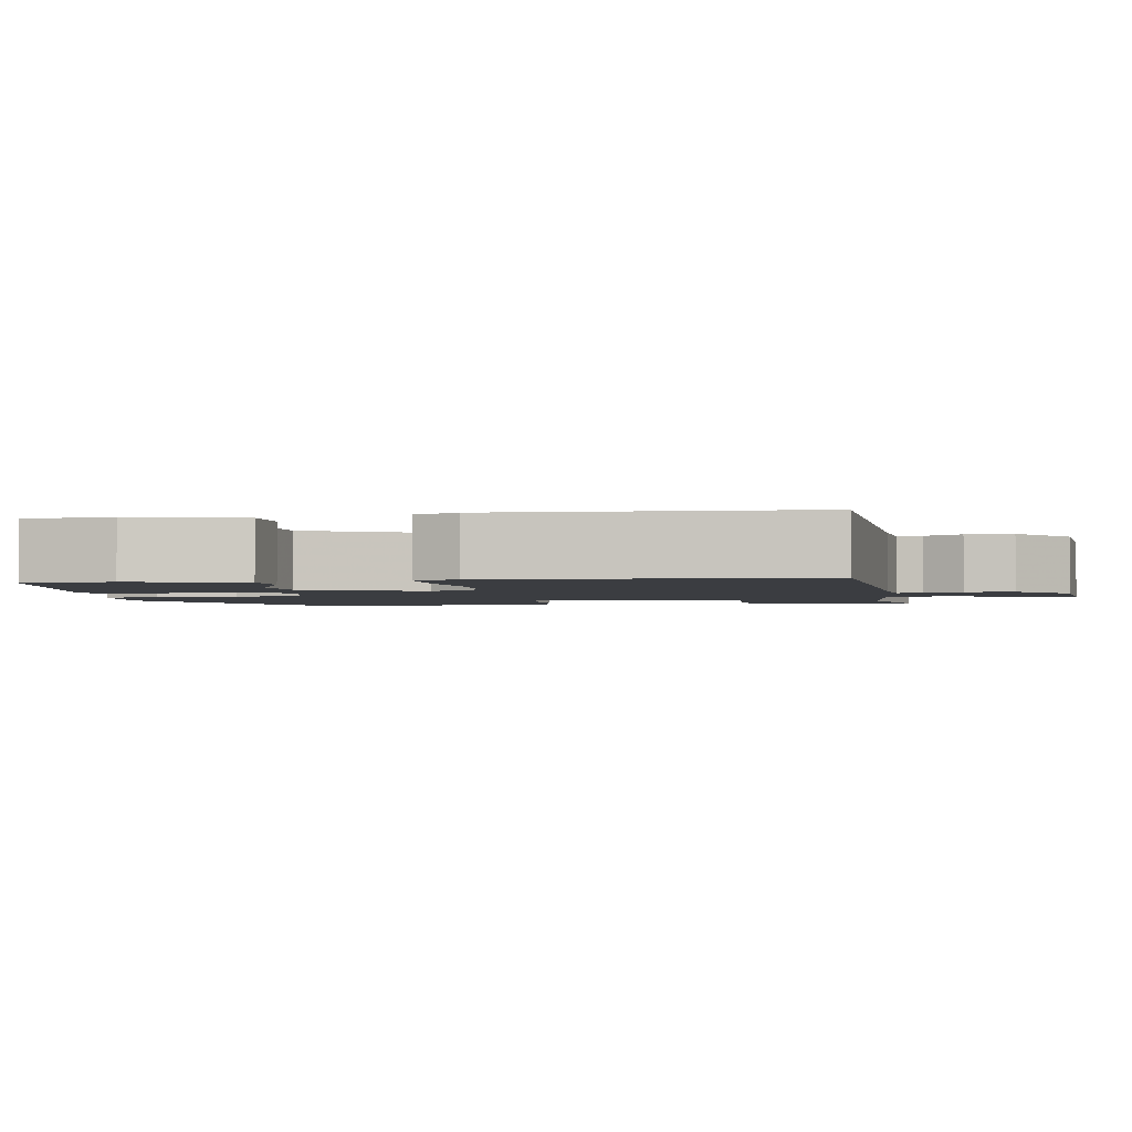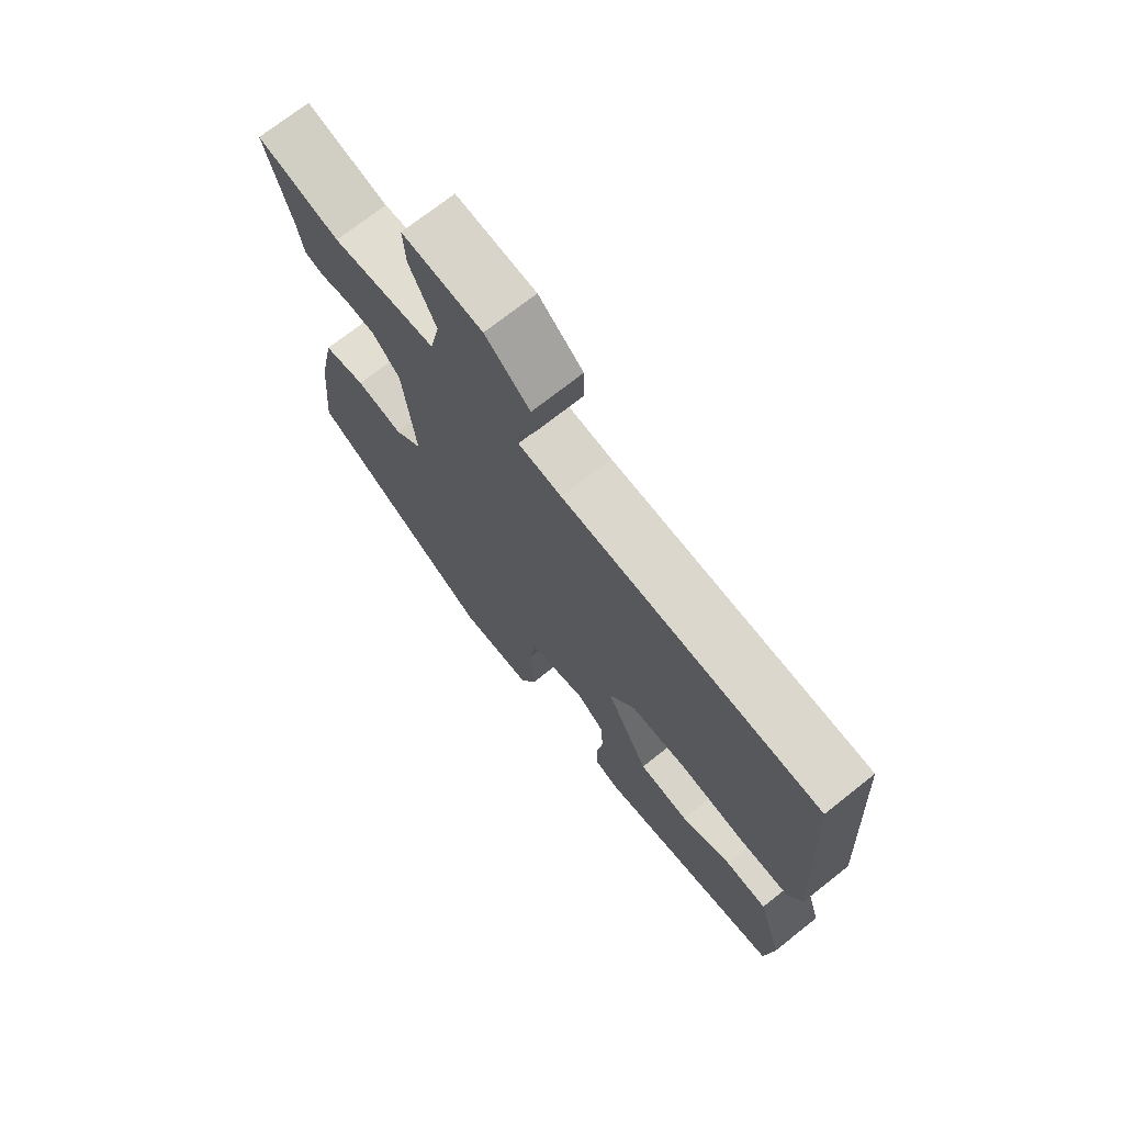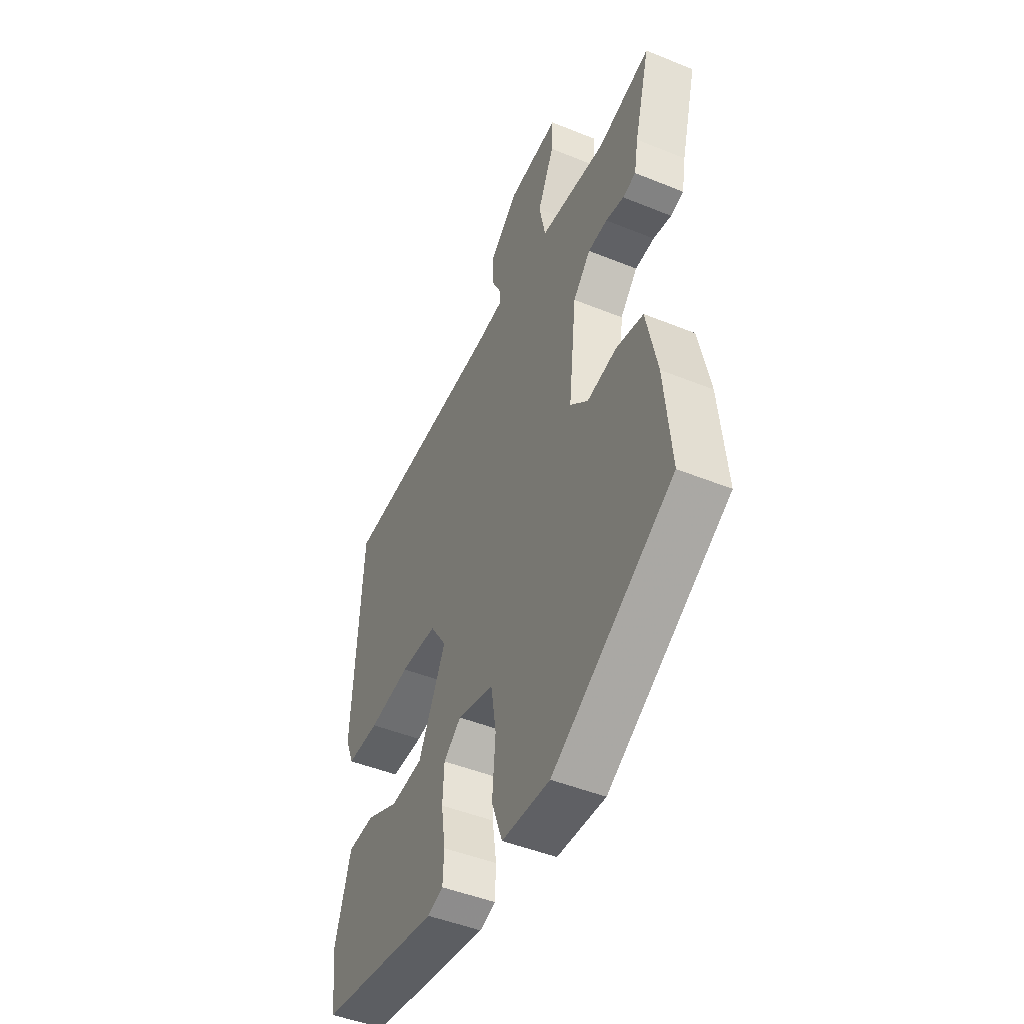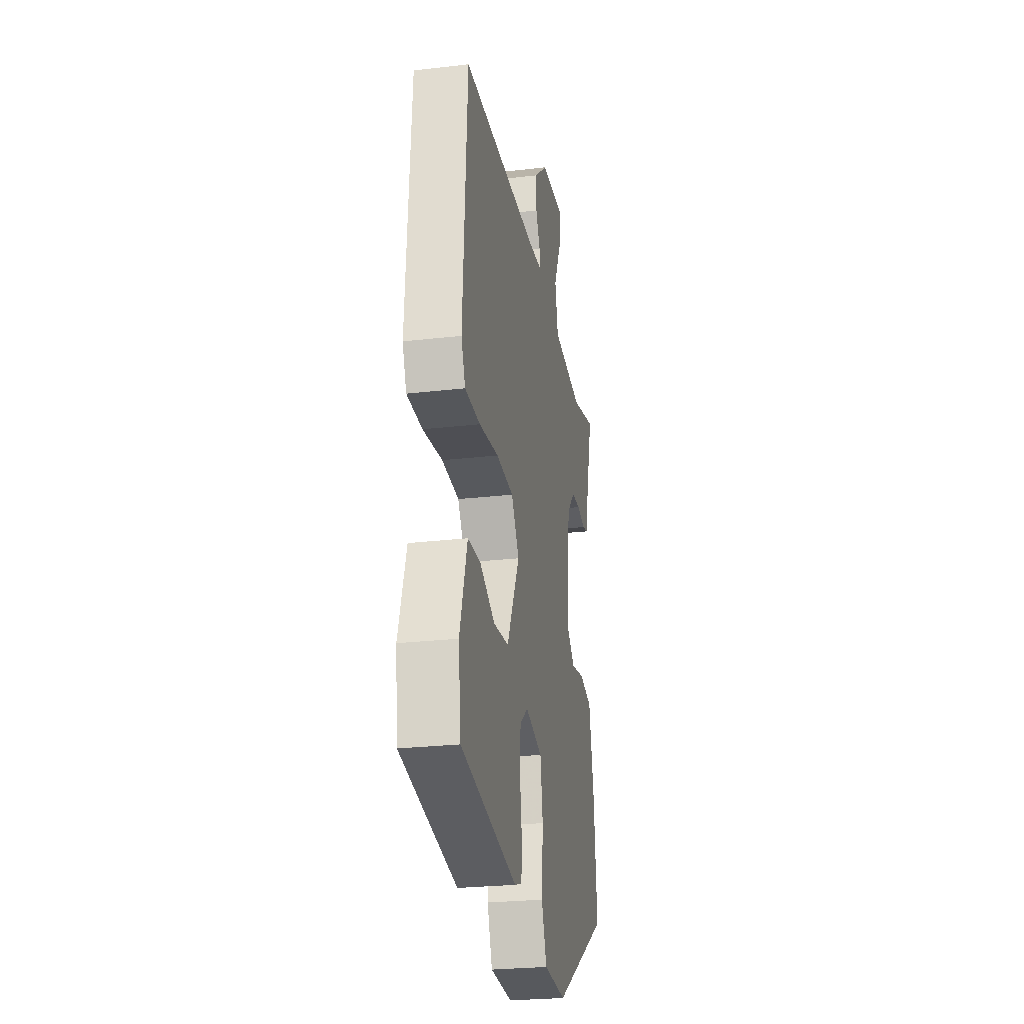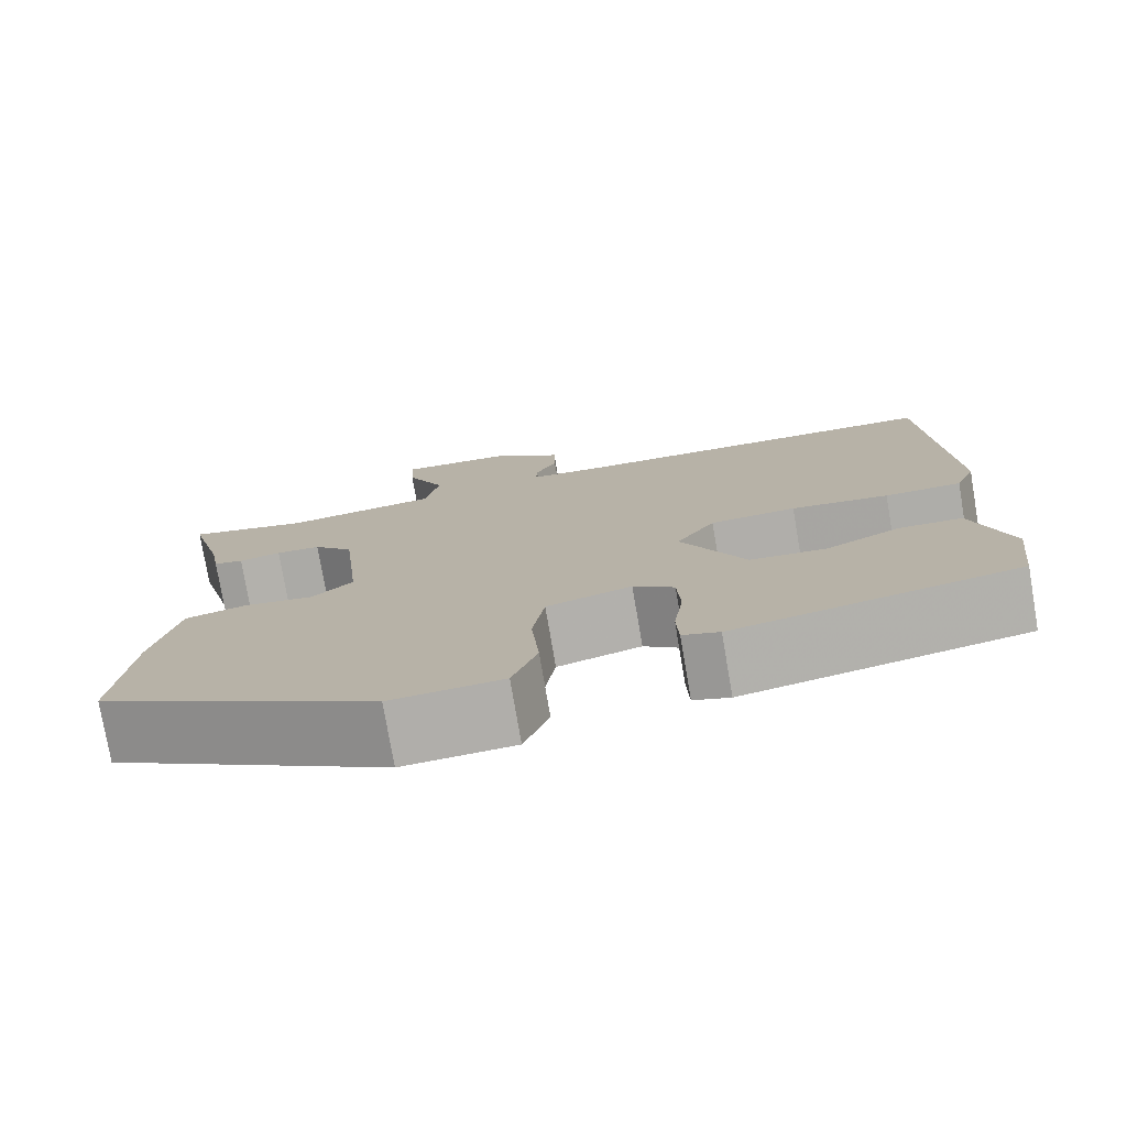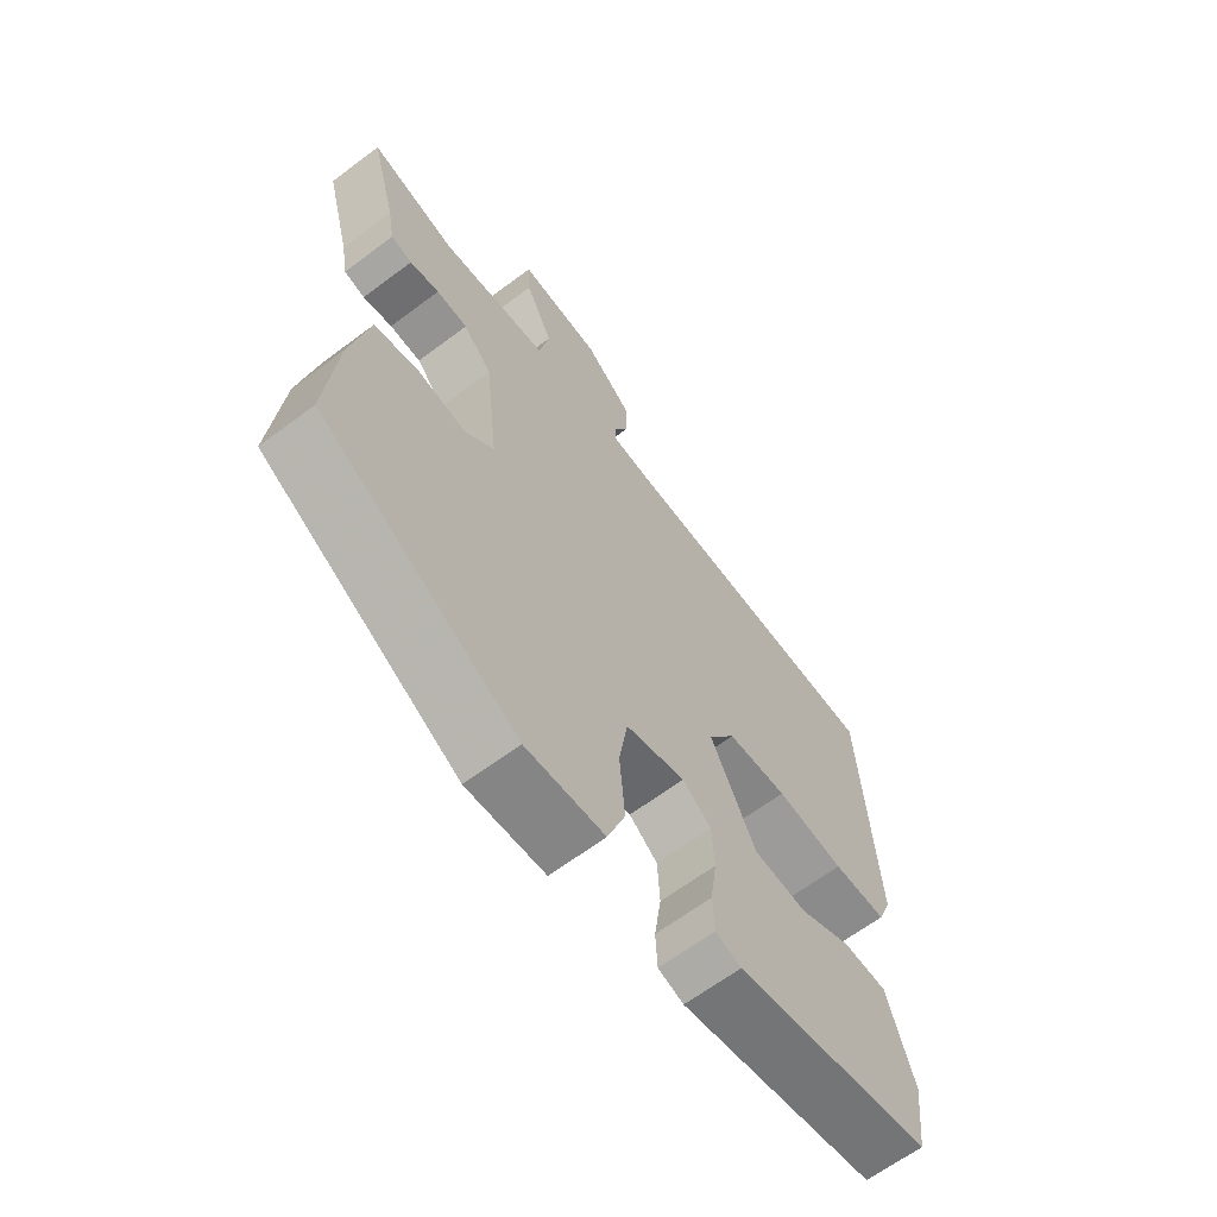
<metadata>
{"format":"obj","ext":"obj","renderer":"f3d","projection":"perspective","resolution":1024,"background":"white","views":[{"elev":-2.4,"azim":-79.7,"up":"+Y"},{"elev":72.0,"azim":-128.4,"up":"+Z"},{"elev":-47.1,"azim":65.3,"up":"+Z"},{"elev":-25.9,"azim":-79.5,"up":"+Z"},{"elev":-76.9,"azim":-170.3,"up":"+Z"},{"elev":-64.4,"azim":127.1,"up":"+Z"}]}
</metadata>
<code>
v -0.497 0.07 0.49
v -0.053 0.07 0.504
v 0.022 0.07 0.511
v 0.021 0.07 0.543
v -0.004 0.07 0.593
v -0.003 0.07 0.655
v 0.074 0.07 0.721
v 0.211 0.07 0.731
v 0.207 0.07 0.666
v 0.162 0.07 0.571
v 0.179 0.07 0.49
v 0.358 0.07 0.469
v 0.5 0.07 0.505
v 0.458 0.07 0.348
v 0.447 0.07 0.286
v 0.412 0.07 0.277
v 0.363 0.07 0.288
v 0.311 0.07 0.285
v 0.264 0.07 0.234
v 0.243 0.07 0.041
v 0.291 0.07 -0.003
v 0.371 0.07 0.011
v 0.444 0.07 -0.006
v 0.473 0.07 -0.144
v 0.491 0.07 -0.333
v 0.167 0.07 -0.522
v 0.038 0.07 -0.514
v 0.009 0.07 -0.435
v 0.018 0.07 -0.331
v 0.004 0.07 -0.243
v -0.094 0.07 -0.216
v -0.141 0.07 -0.253
v -0.145 0.07 -0.323
v -0.134 0.07 -0.399
v -0.137 0.07 -0.457
v -0.179 0.07 -0.471
v -0.503 0.07 -0.411
v -0.517 0.07 -0.294
v -0.474 0.07 -0.153
v -0.402 0.07 -0.15
v -0.315 0.07 -0.191
v -0.228 0.07 -0.183
v -0.154 0.07 -0.033
v -0.199 0.07 0.036
v -0.298 0.07 0.042
v -0.41 0.07 0.027
v -0.498 0.07 0.028
v -0.521 0.07 0.085
v -0.497 0 0.49
v -0.053 0 0.504
v 0.022 0 0.511
v 0.021 0 0.543
v -0.004 0 0.593
v -0.003 0 0.655
v 0.074 0 0.721
v 0.211 0 0.731
v 0.207 0 0.666
v 0.162 0 0.571
v 0.179 0 0.49
v 0.358 0 0.469
v 0.5 0 0.505
v 0.458 0 0.348
v 0.447 0 0.286
v 0.412 0 0.277
v 0.363 0 0.288
v 0.311 0 0.285
v 0.264 0 0.234
v 0.243 0 0.041
v 0.291 0 -0.003
v 0.371 0 0.011
v 0.444 0 -0.006
v 0.473 0 -0.144
v 0.491 0 -0.333
v 0.167 0 -0.522
v 0.038 0 -0.514
v 0.009 0 -0.435
v 0.018 0 -0.331
v 0.004 0 -0.243
v -0.094 0 -0.216
v -0.141 0 -0.253
v -0.145 0 -0.323
v -0.134 0 -0.399
v -0.137 0 -0.457
v -0.179 0 -0.471
v -0.503 0 -0.411
v -0.517 0 -0.294
v -0.474 0 -0.153
v -0.402 0 -0.15
v -0.315 0 -0.191
v -0.228 0 -0.183
v -0.154 0 -0.033
v -0.199 0 0.036
v -0.298 0 0.042
v -0.41 0 0.027
v -0.498 0 0.028
v -0.521 0 0.085
f 45 46 47 48
f 44 45 48 1
f 38 39 40 41
f 38 41 42
f 37 38 42
f 36 37 42
f 33 34 35 36
f 32 33 36 42
f 31 32 42 43
f 26 27 28 29
f 26 29 30
f 25 26 30
f 21 22 23 24
f 21 24 25 30
f 14 15 16 17
f 12 13 14 17
f 11 12 17 18
f 7 8 9 10
f 7 10 11
f 4 5 6 7
f 3 4 7 11
f 2 3 11 18
f 44 1 2 18
f 21 30 31 43
f 20 21 43 44
f 19 20 44
f 18 19 44
f 96 95 94 93
f 49 96 93 92
f 89 88 87 86
f 90 89 86
f 90 86 85
f 90 85 84
f 84 83 82 81
f 90 84 81 80
f 91 90 80 79
f 77 76 75 74
f 78 77 74
f 78 74 73
f 72 71 70 69
f 78 73 72 69
f 65 64 63 62
f 65 62 61 60
f 66 65 60 59
f 58 57 56 55
f 59 58 55
f 55 54 53 52
f 59 55 52 51
f 66 59 51 50
f 66 50 49 92
f 91 79 78 69
f 92 91 69 68
f 92 68 67
f 92 67 66
f 1 49 50 2
f 2 50 51 3
f 3 51 52 4
f 4 52 53 5
f 5 53 54 6
f 6 54 55 7
f 7 55 56 8
f 8 56 57 9
f 9 57 58 10
f 10 58 59 11
f 11 59 60 12
f 12 60 61 13
f 13 61 62 14
f 14 62 63 15
f 15 63 64 16
f 16 64 65 17
f 17 65 66 18
f 18 66 67 19
f 19 67 68 20
f 20 68 69 21
f 21 69 70 22
f 22 70 71 23
f 23 71 72 24
f 24 72 73 25
f 25 73 74 26
f 26 74 75 27
f 27 75 76 28
f 28 76 77 29
f 29 77 78 30
f 30 78 79 31
f 31 79 80 32
f 32 80 81 33
f 33 81 82 34
f 34 82 83 35
f 35 83 84 36
f 36 84 85 37
f 37 85 86 38
f 38 86 87 39
f 39 87 88 40
f 40 88 89 41
f 41 89 90 42
f 42 90 91 43
f 43 91 92 44
f 44 92 93 45
f 45 93 94 46
f 46 94 95 47
f 47 95 96 48
f 48 96 49 1

</code>
